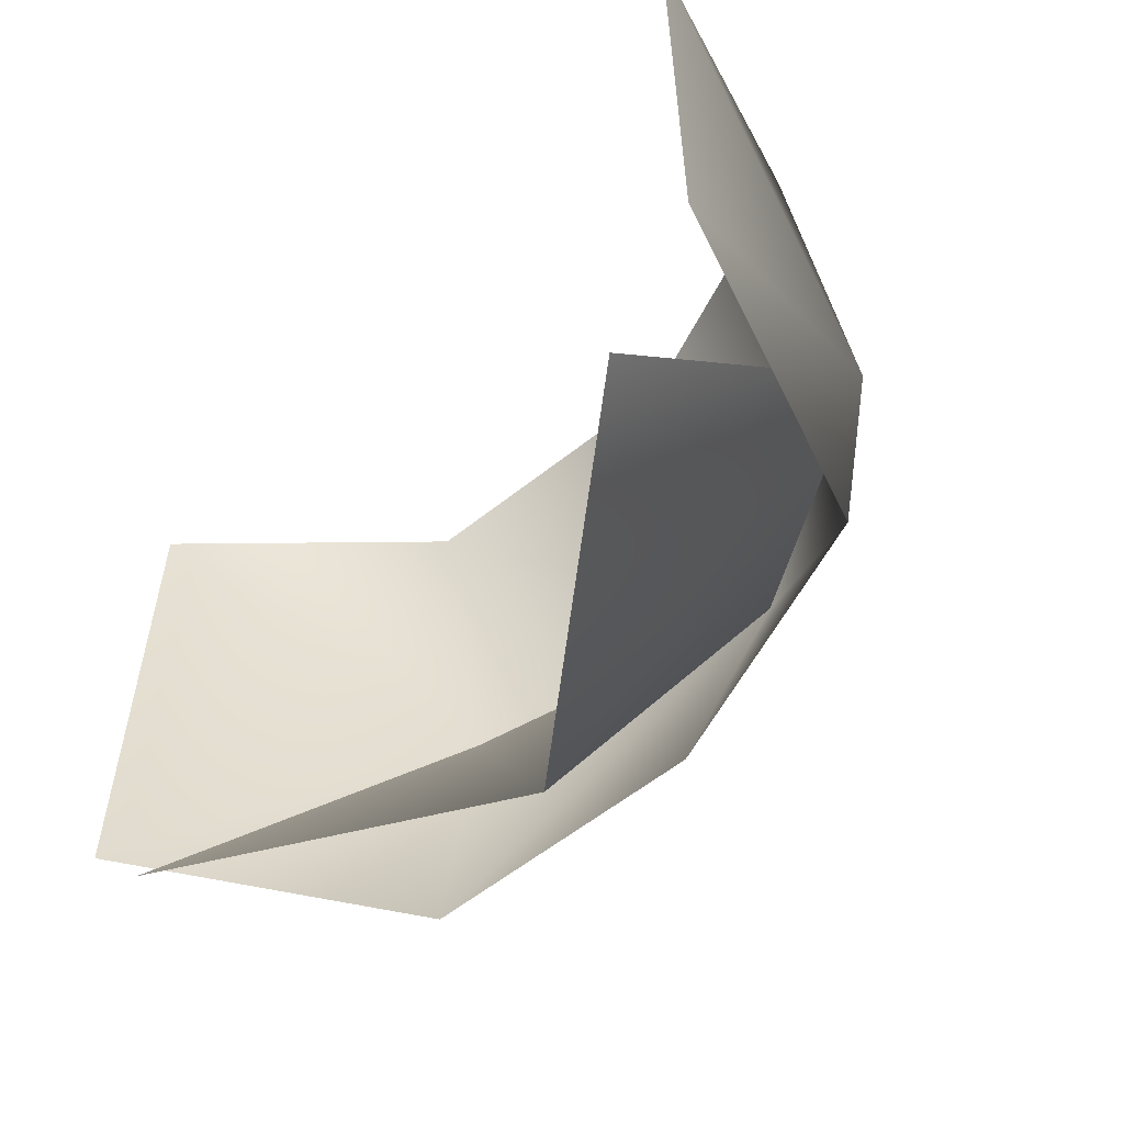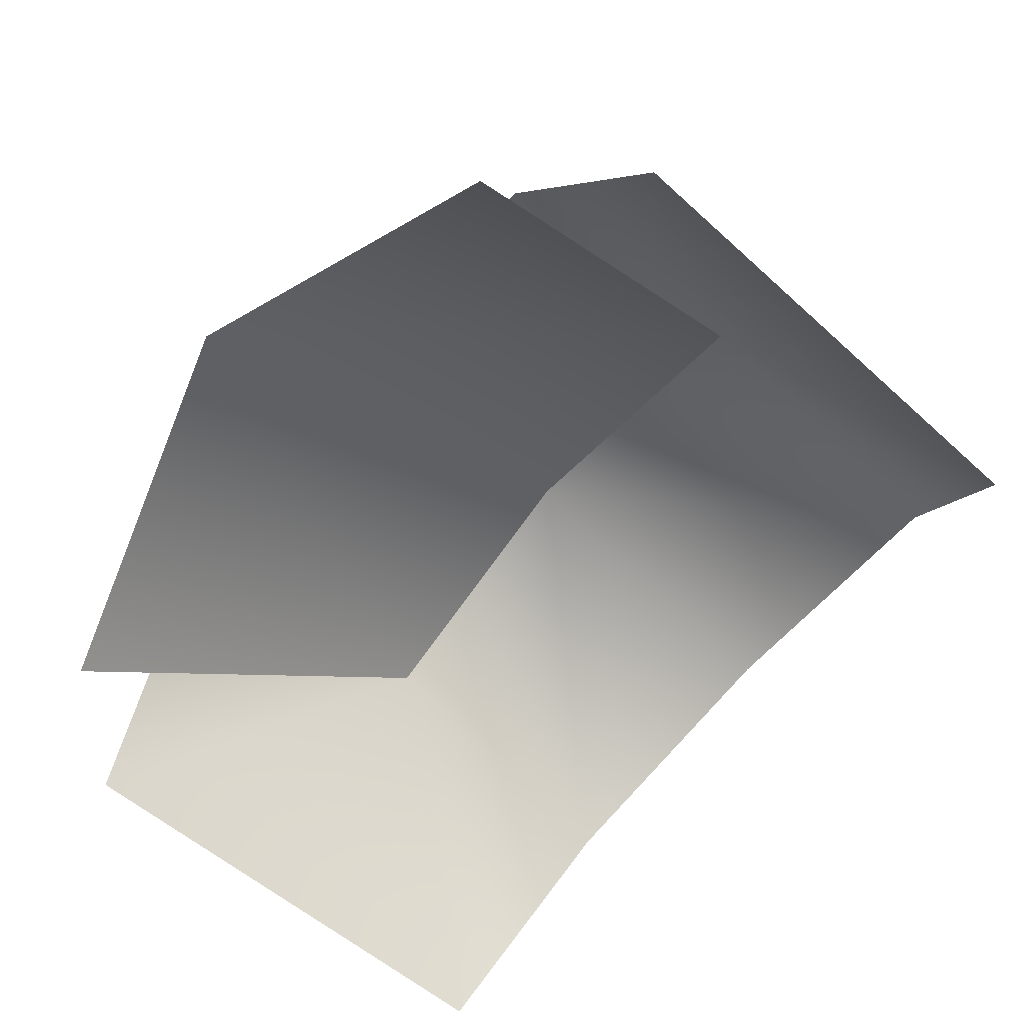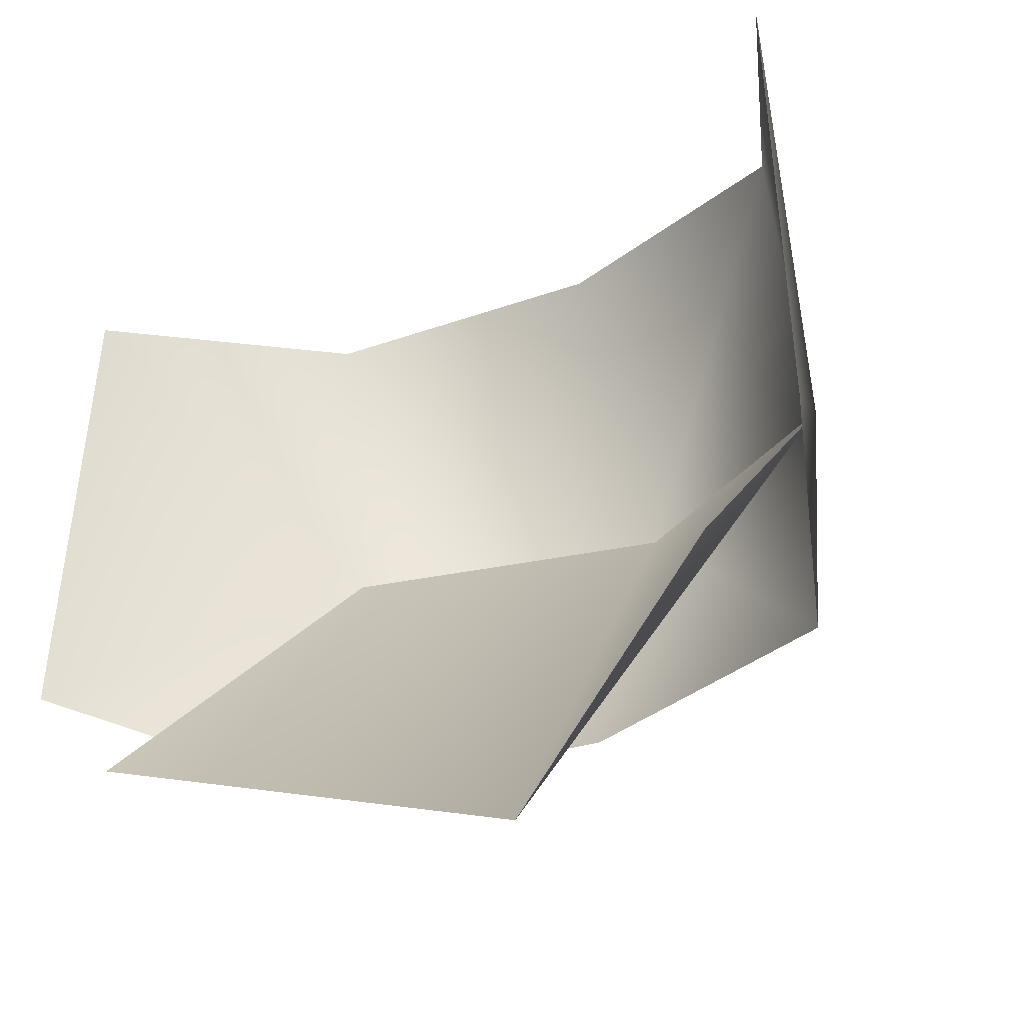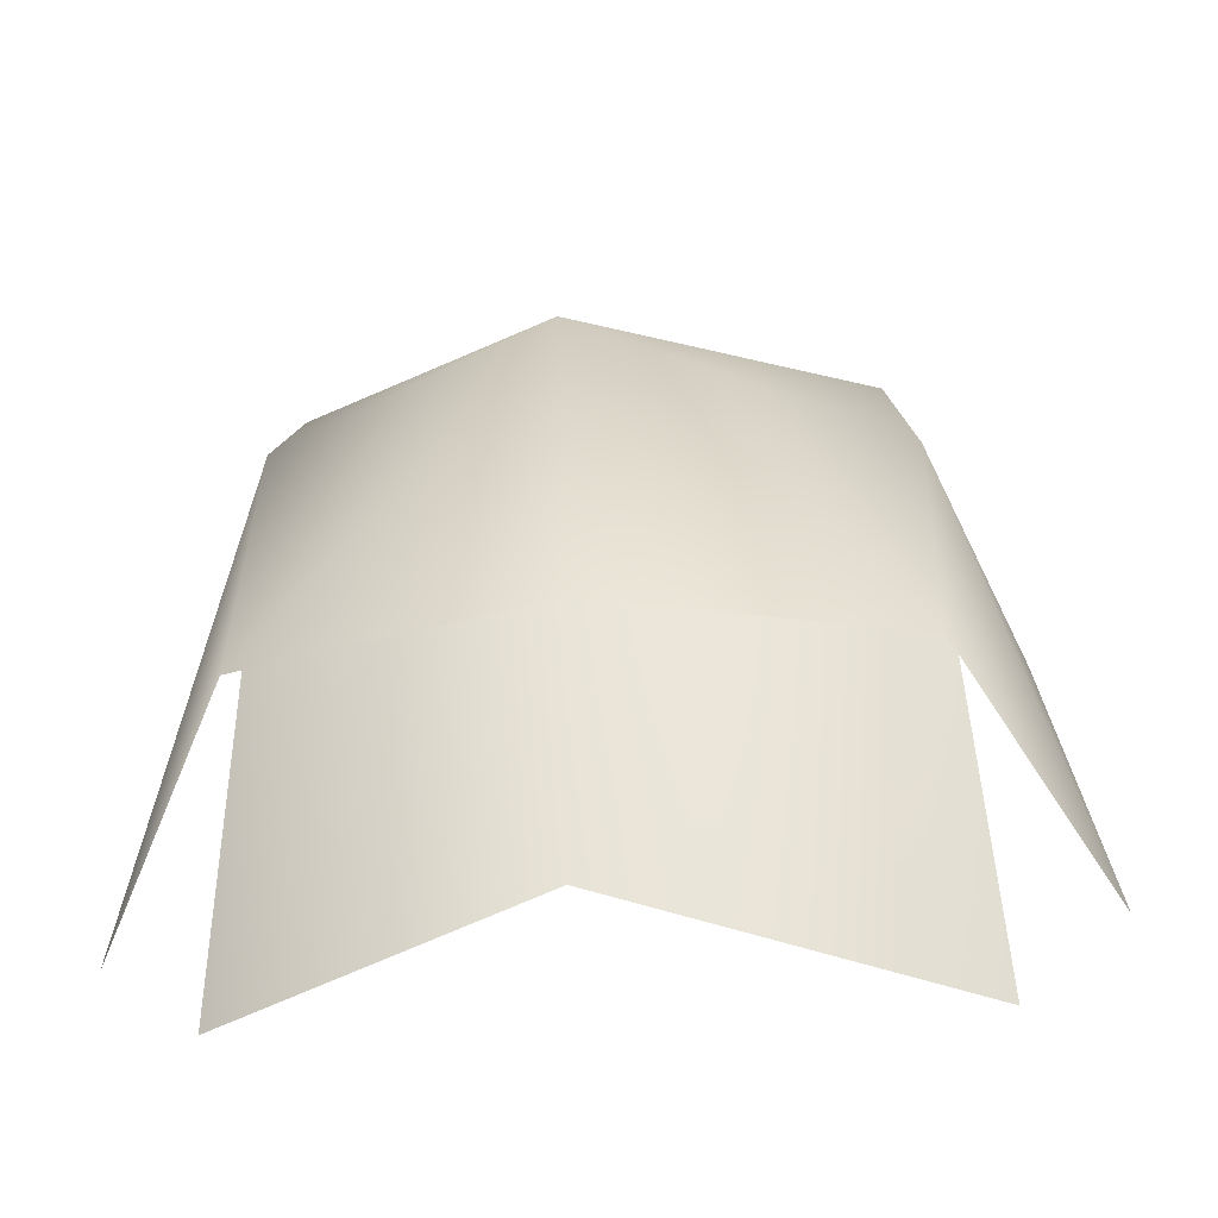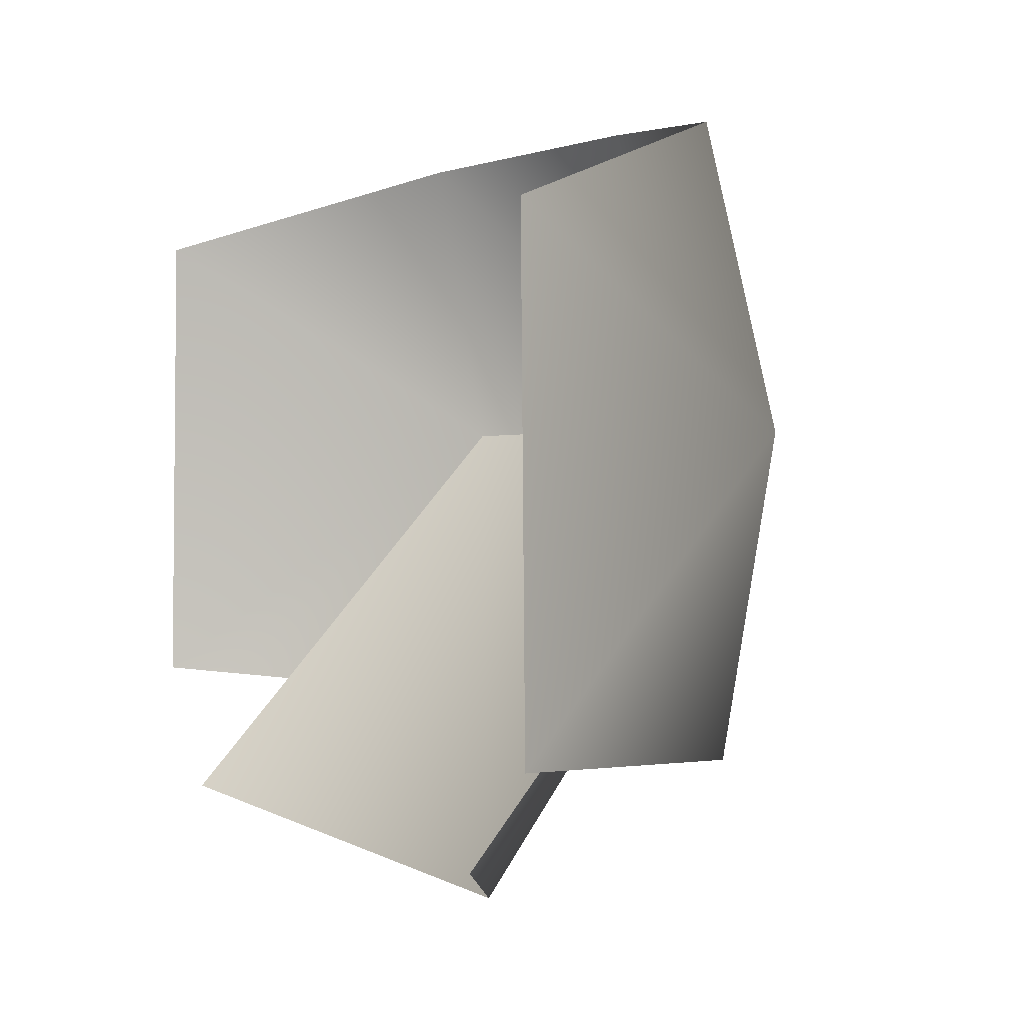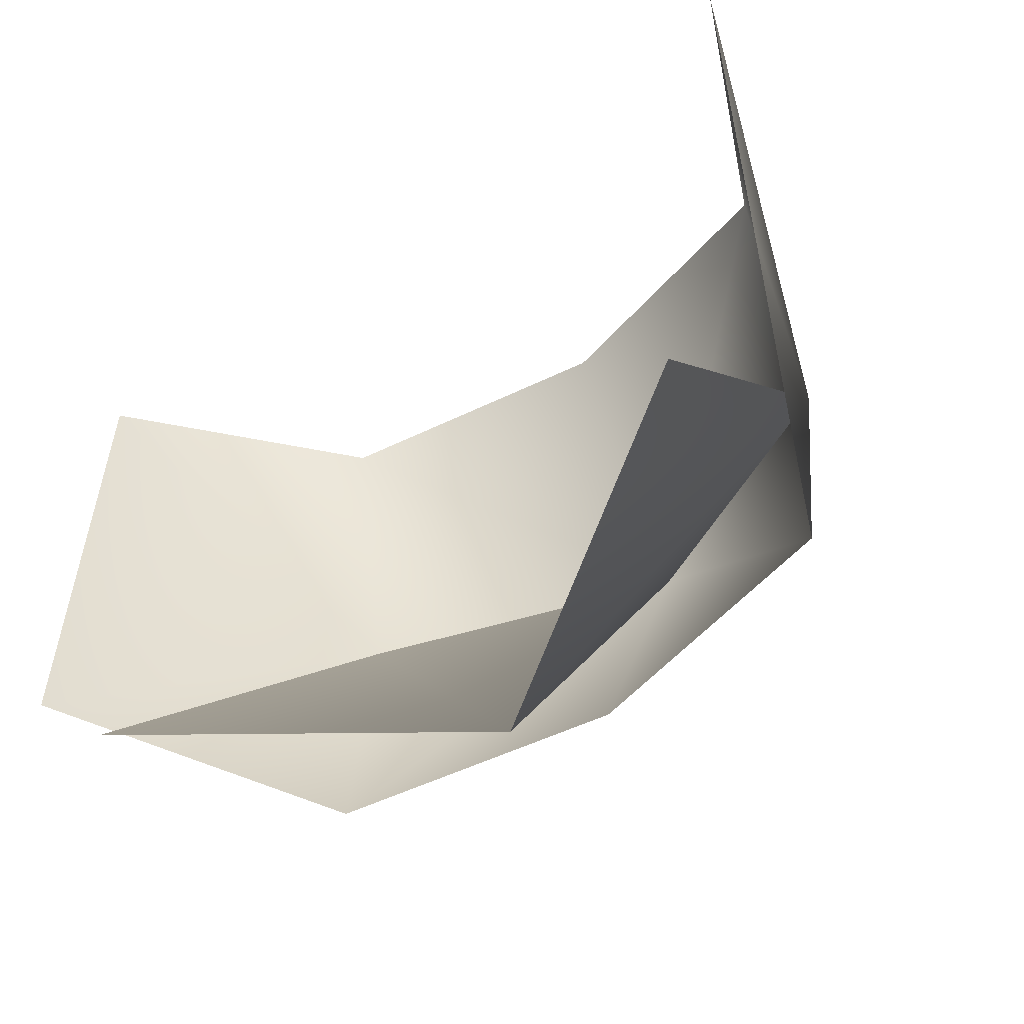
<metadata>
{"format":"obj","ext":"obj","renderer":"f3d","projection":"perspective","resolution":1024,"background":"white","views":[{"elev":-54.1,"azim":49.9,"up":"+Z"},{"elev":-63.9,"azim":-130.1,"up":"+Y"},{"elev":-36.3,"azim":32.1,"up":"+Z"},{"elev":-65.2,"azim":-178.9,"up":"+Z"},{"elev":2.3,"azim":60.0,"up":"+Z"},{"elev":-52.3,"azim":36.5,"up":"+Z"}]}
</metadata>
<code>
o
v -0.003573 0.1313 -0.2023
v -0.2206 0.03073 -0.1536
v -0.1913 0.2324 0.08234
v -0.01077 0.2287 0.2746
v 0.1575 0.1815 0.2622
v 0.001028 0.304 0.09082
v -0.1871 0.1955 0.265
v -0.1913 0.2324 0.08234
v -0.274 0.03593 0.2113
v -0.2871 0.03657 -0.0797
v -0.004051 0.2299 -0.1021
v -0.1849 0.205 -0.09745
v 0.2351 0.01519 0.207
v 0.2405 0.01474 -0.08361
v 0.1582 0.23 0.08717
v 0.1632 0.1903 -0.09919
v 0.001028 0.304 0.09082
v 0.1582 0.23 0.08717
v 0.1818 0.0153 -0.1445
g Geoset0
f 1 2 3
f 4 5 6
f 6 7 4
f 7 6 8
f 7 8 9
f 10 9 8
f 11 12 6
f 8 6 12
f 8 12 10
f 13 14 15
f 16 15 14
f 15 5 13
f 15 6 5
f 16 6 15
f 6 16 11
f 17 18 1
f 19 1 18
f 3 17 1

</code>
